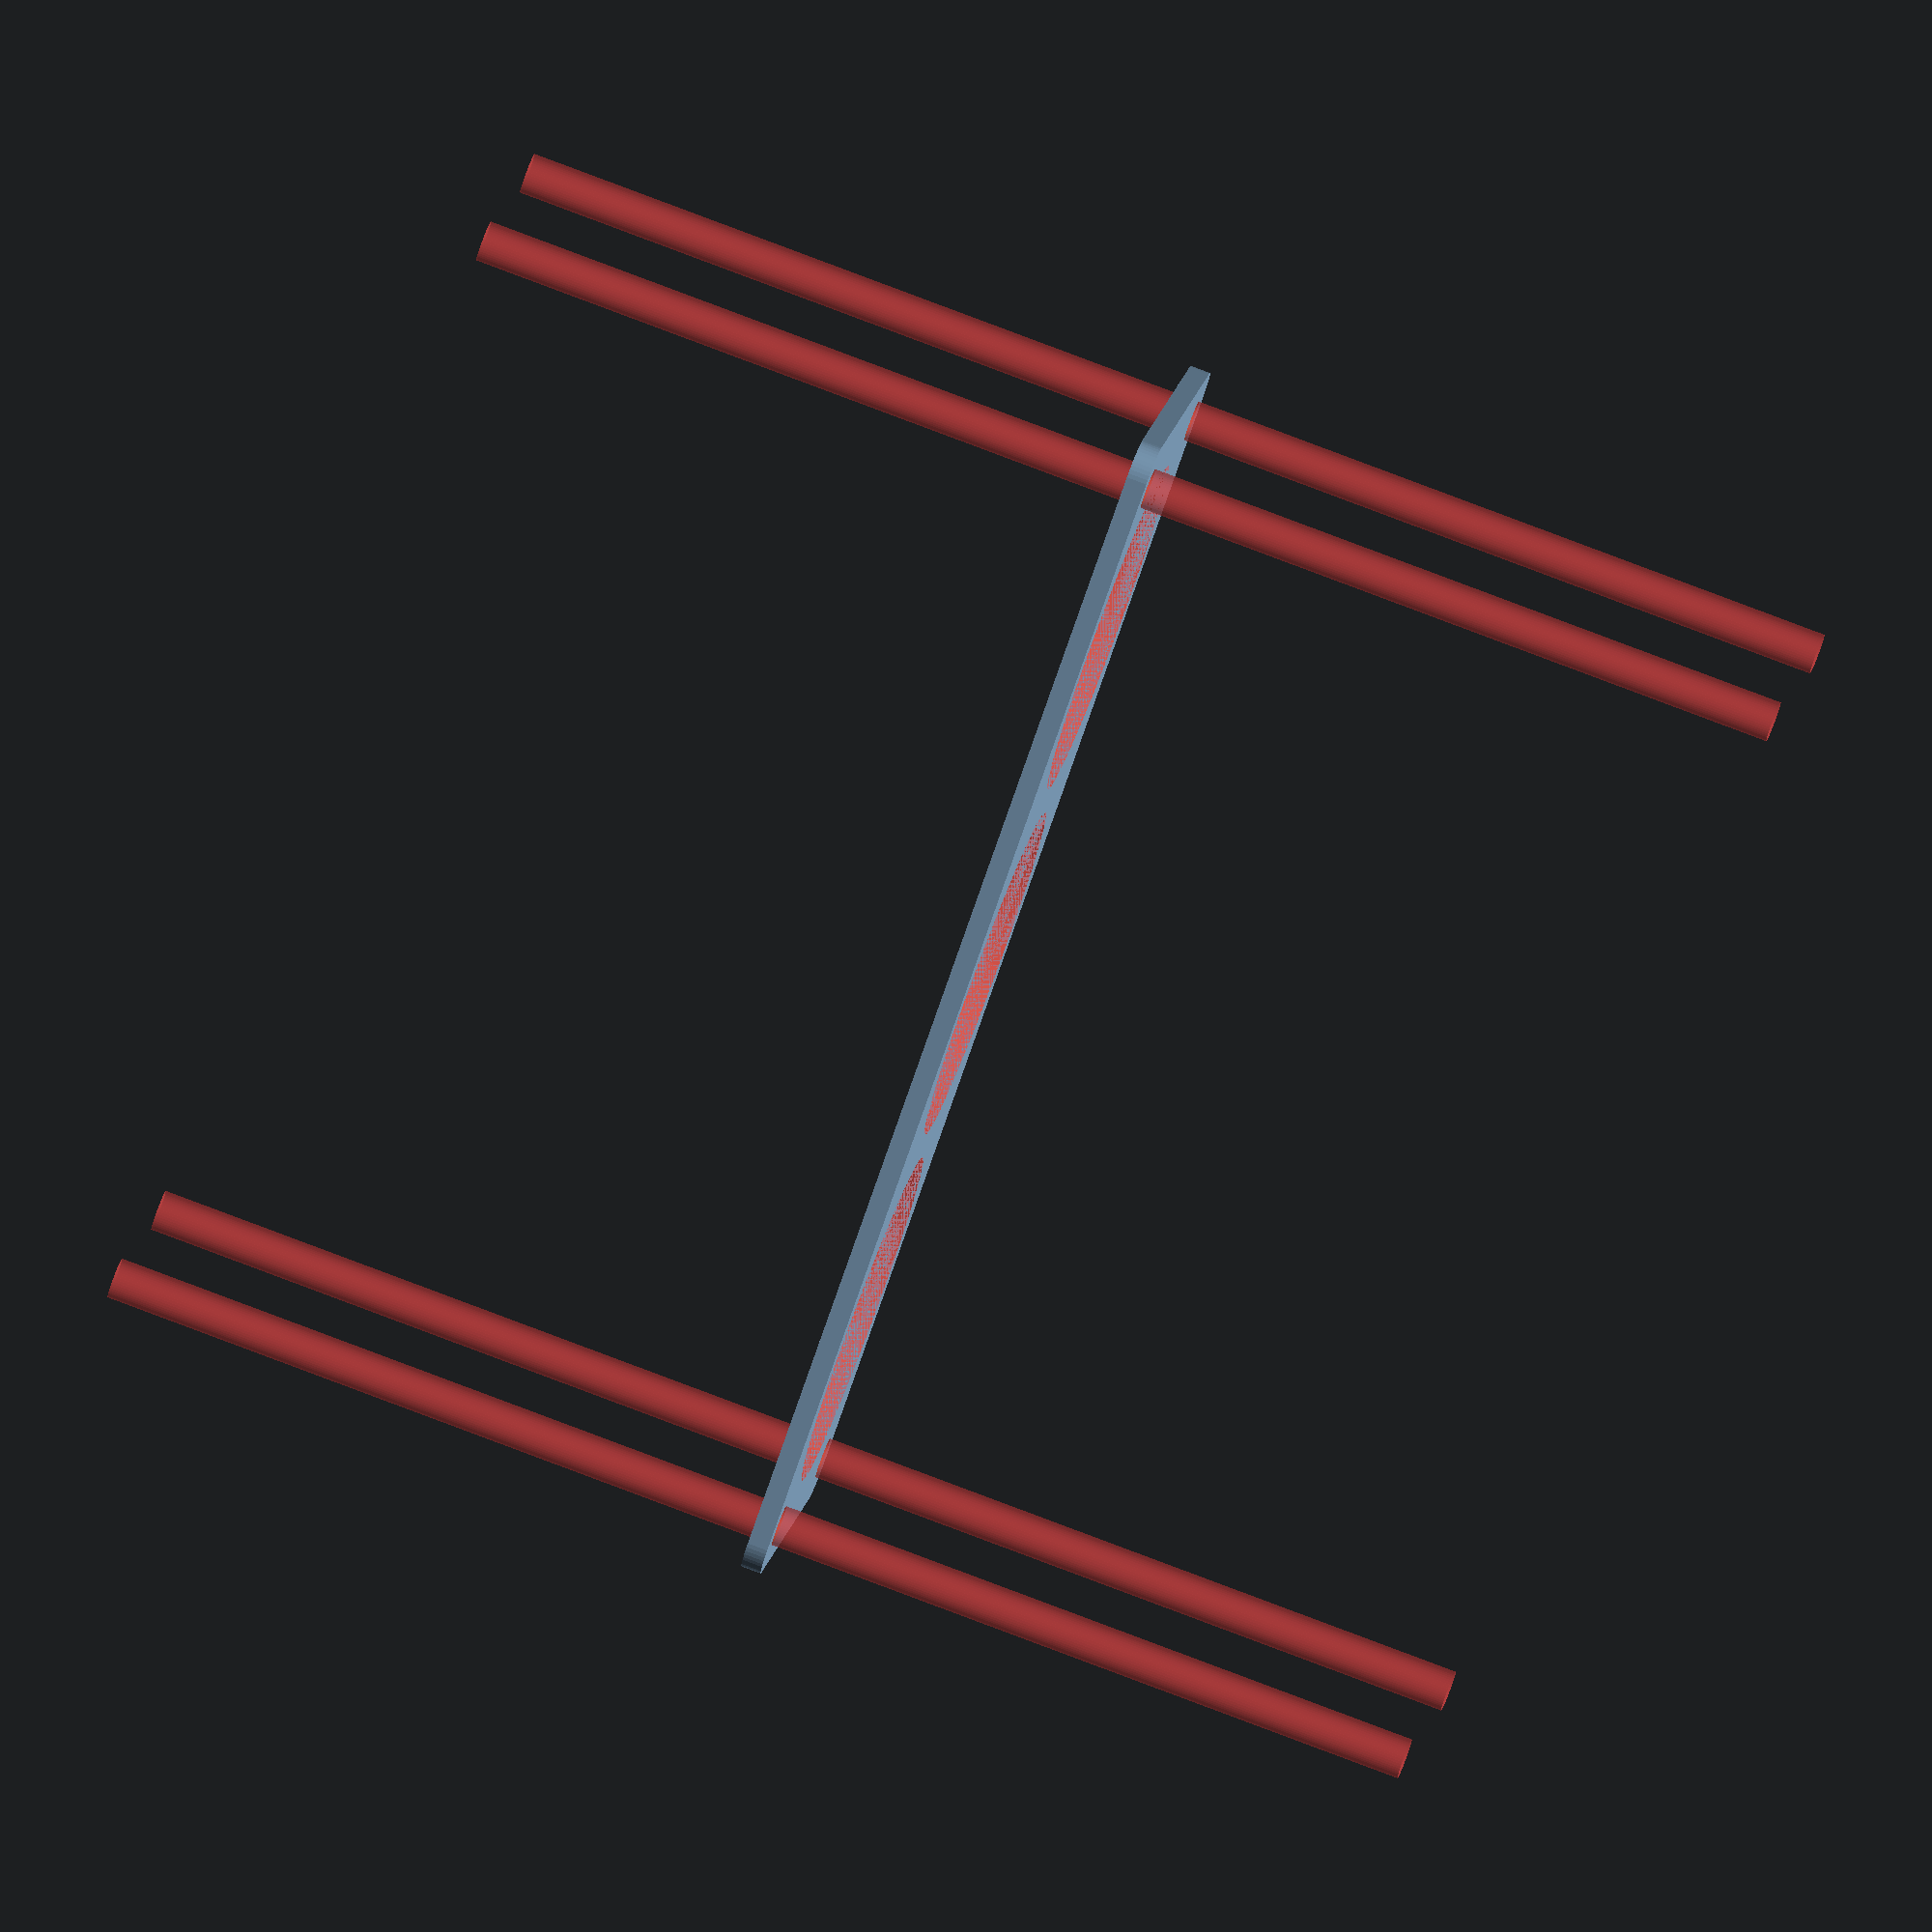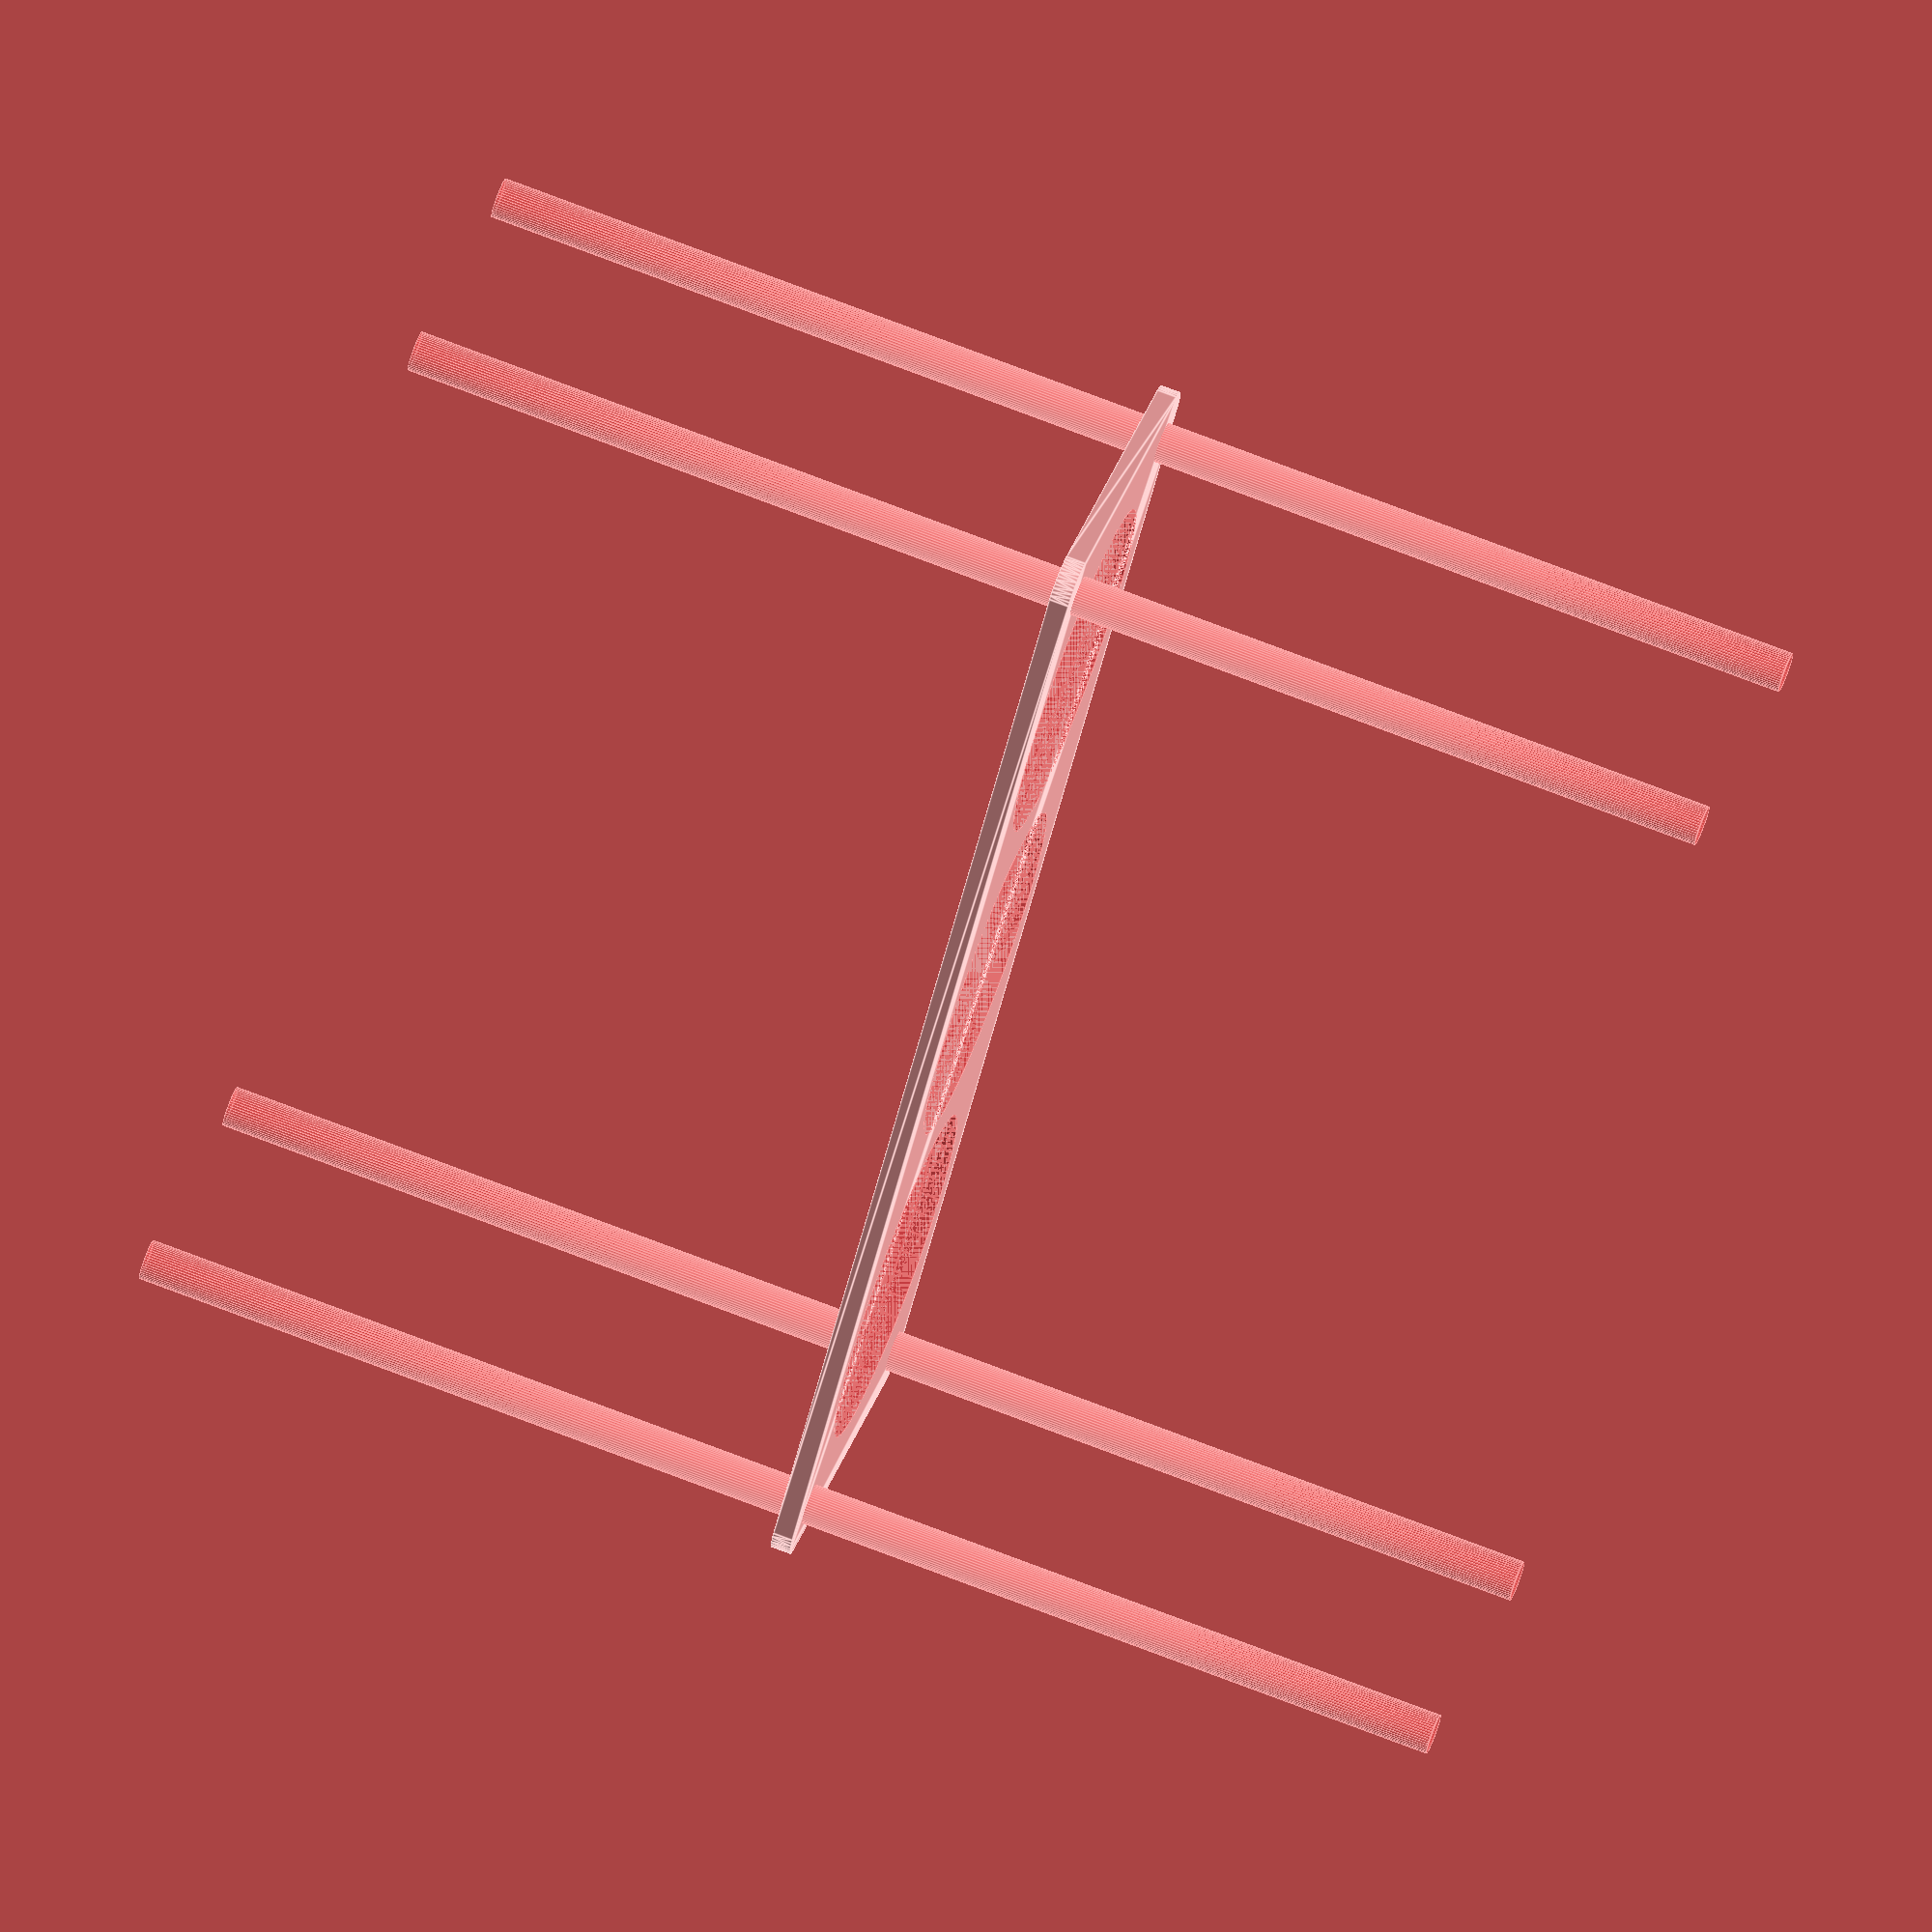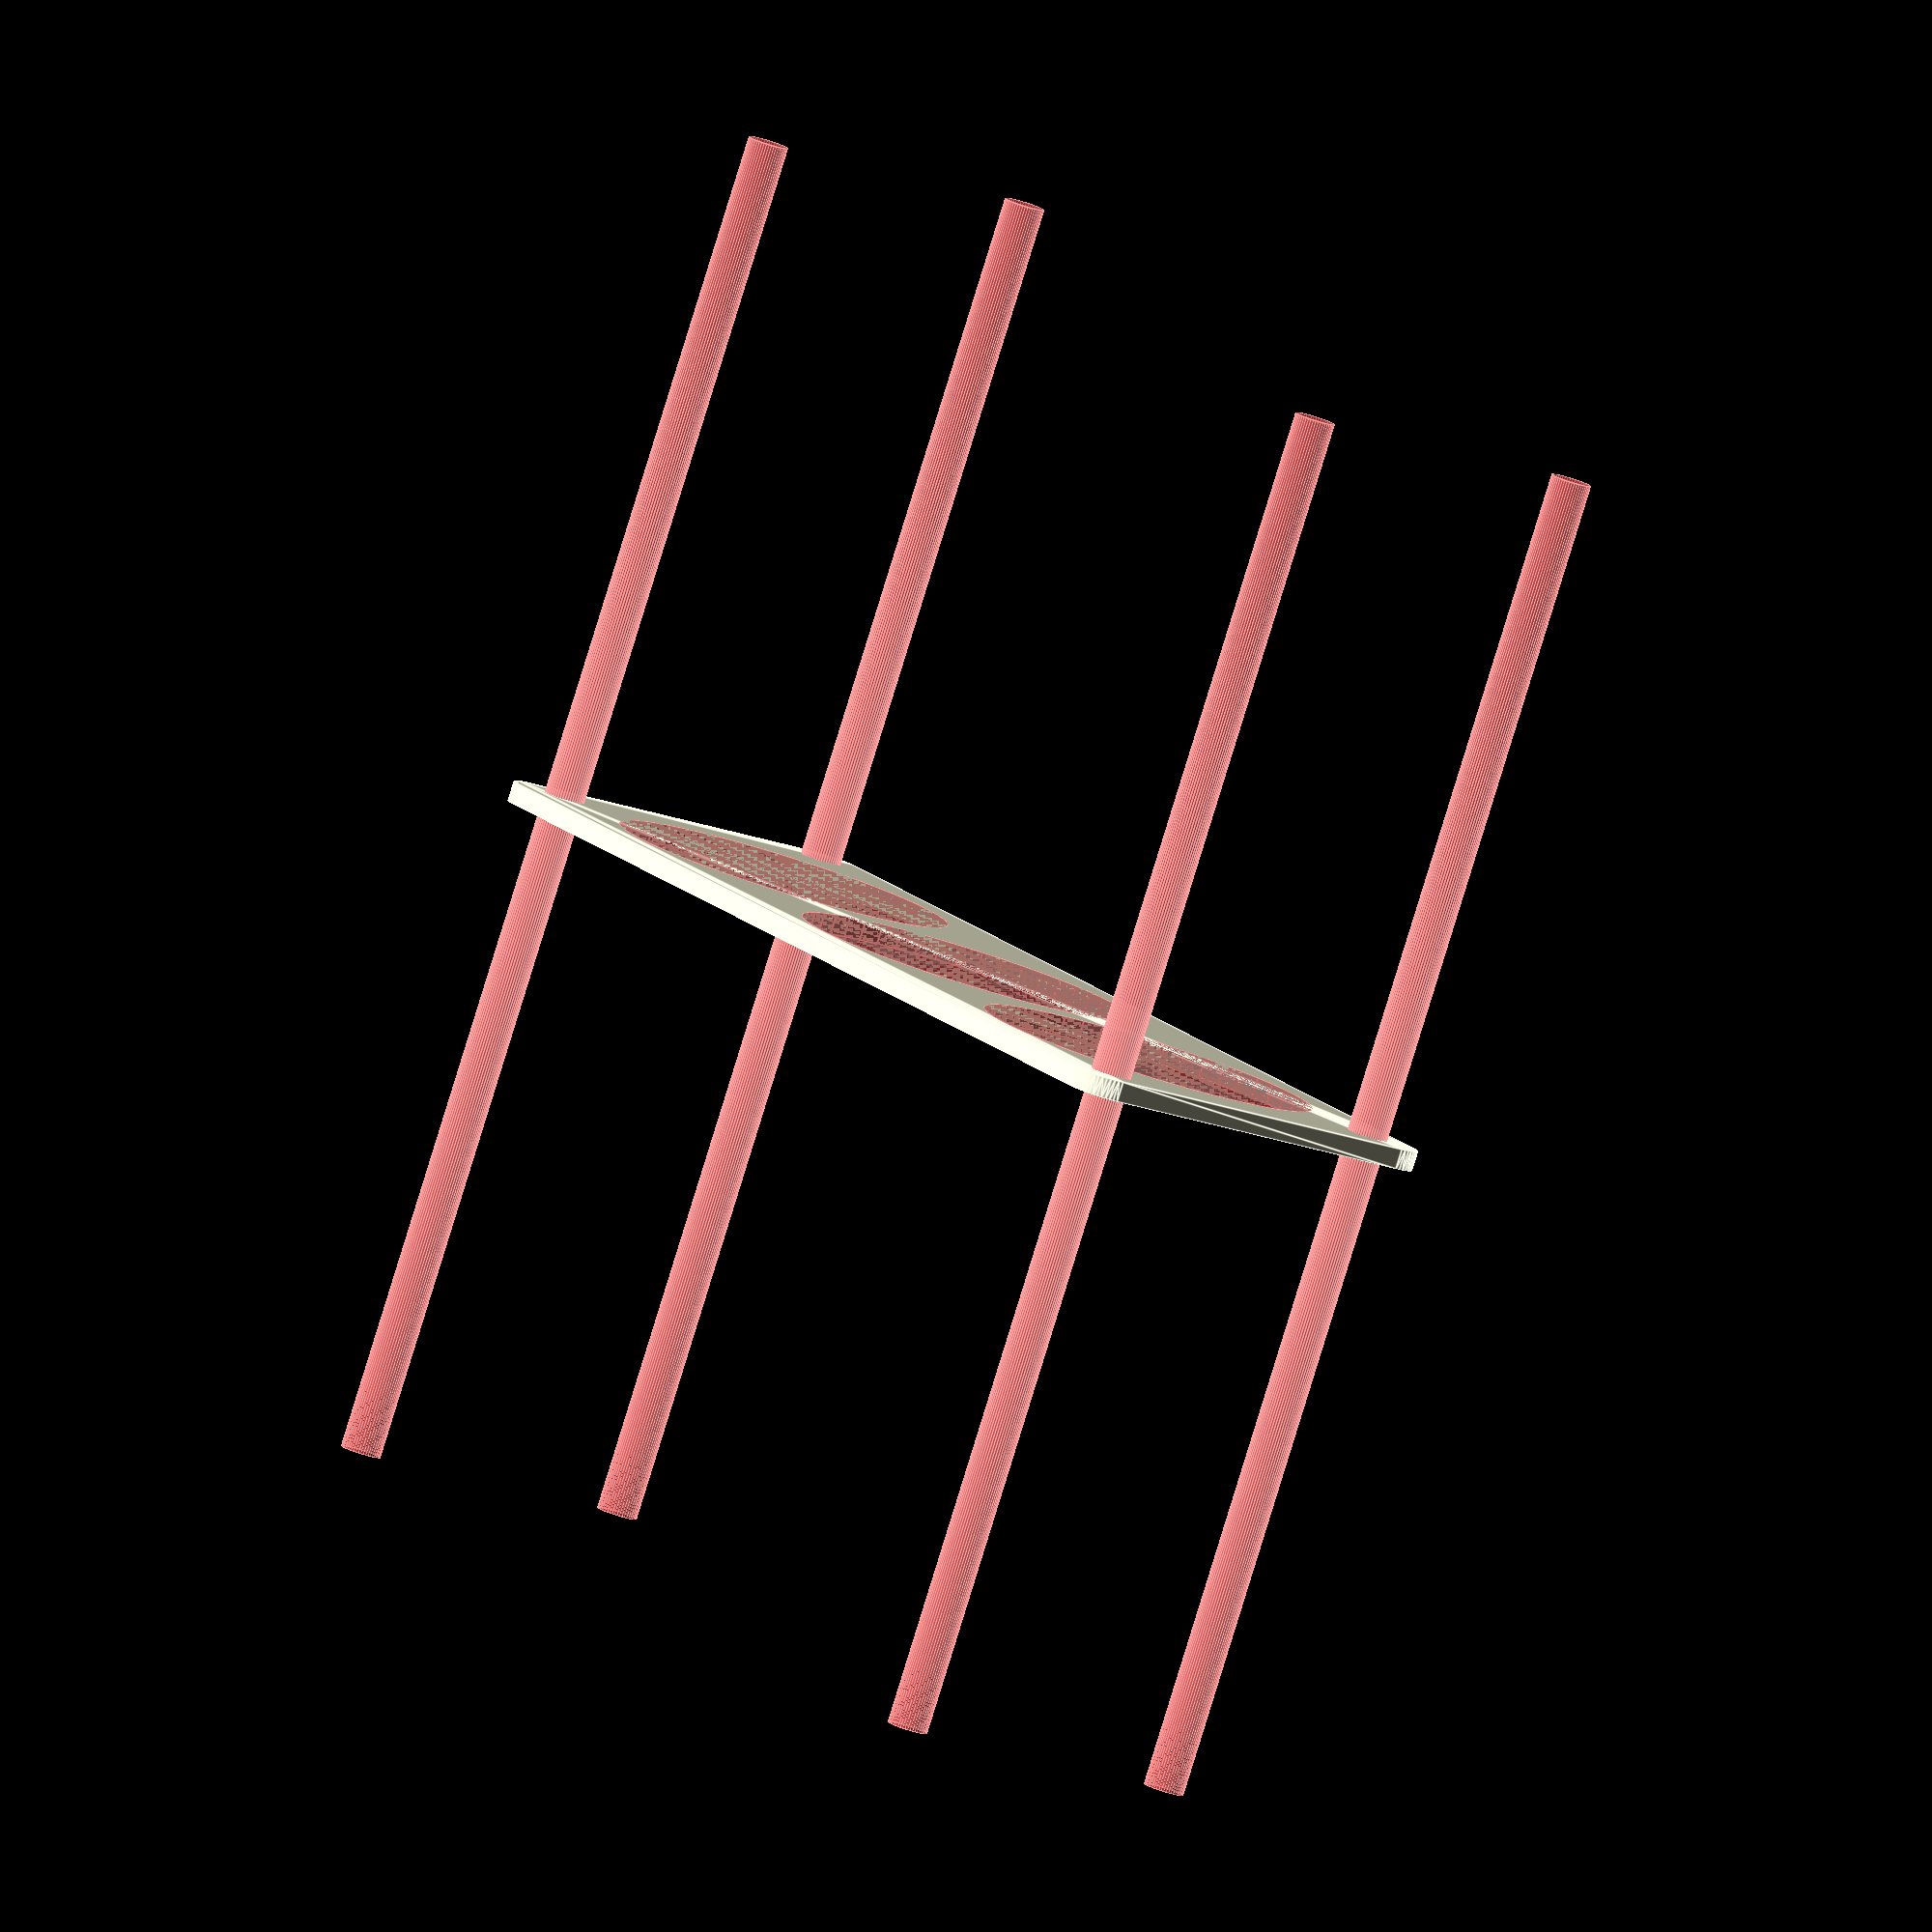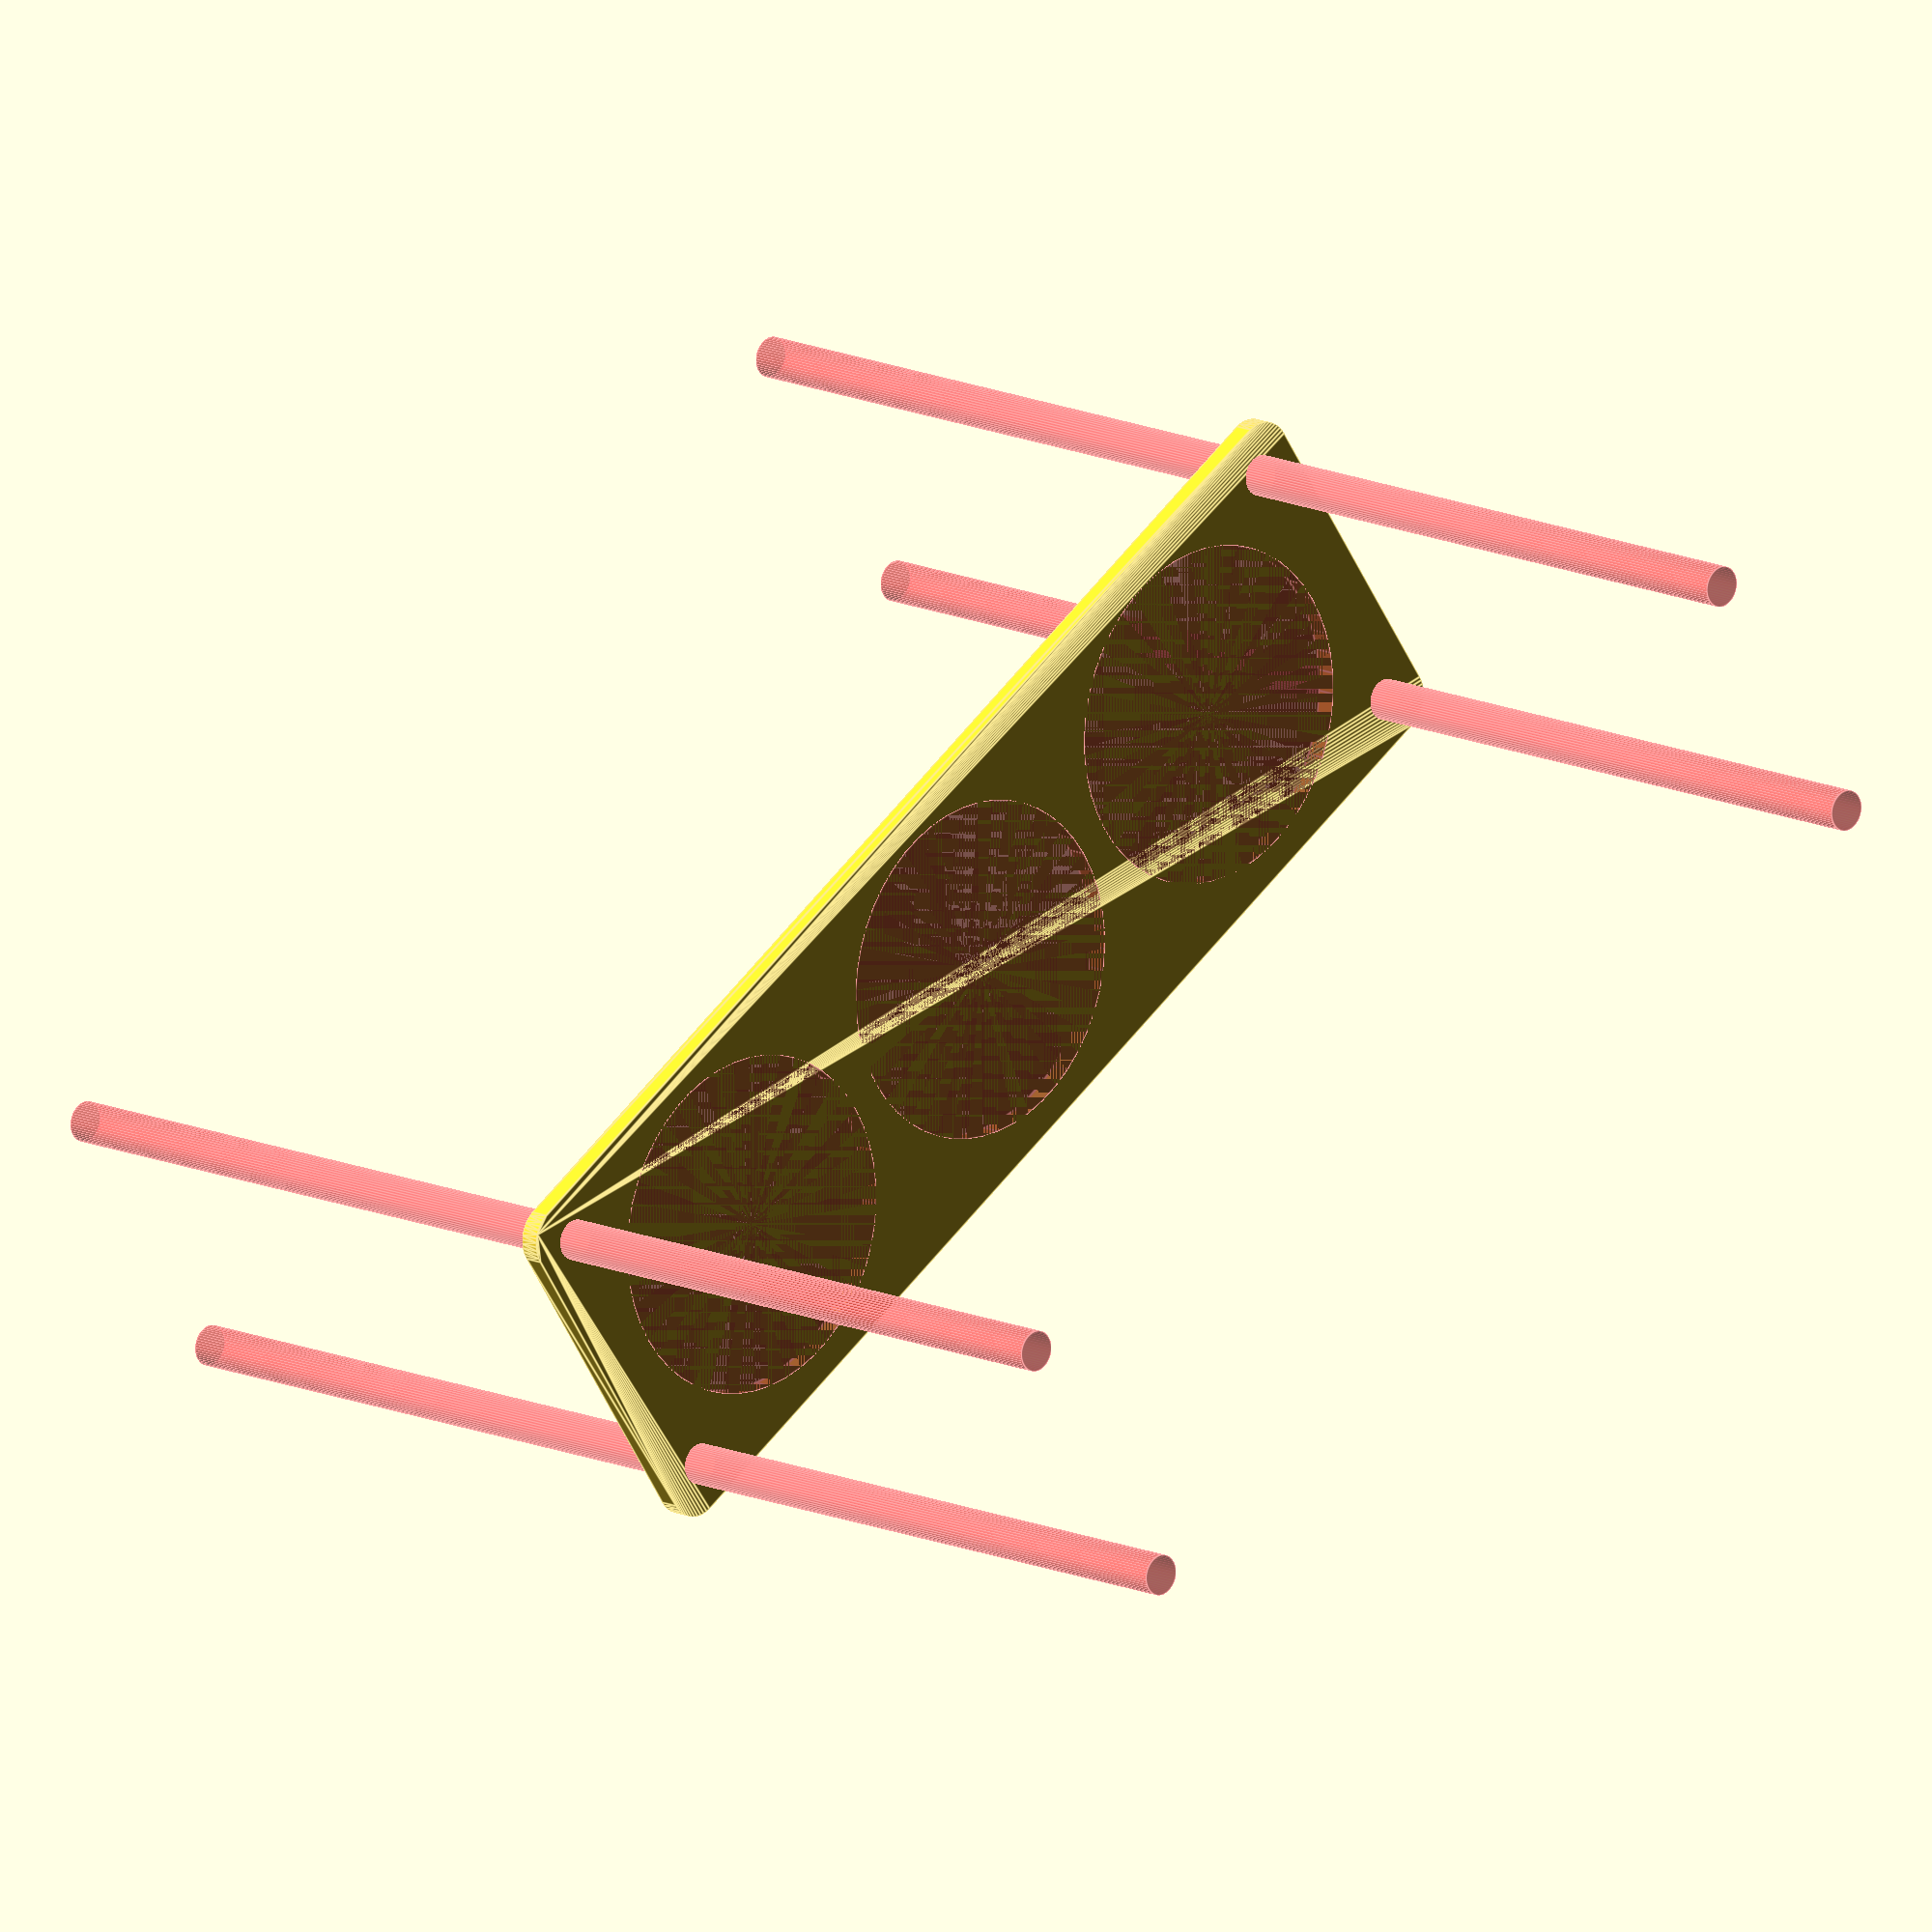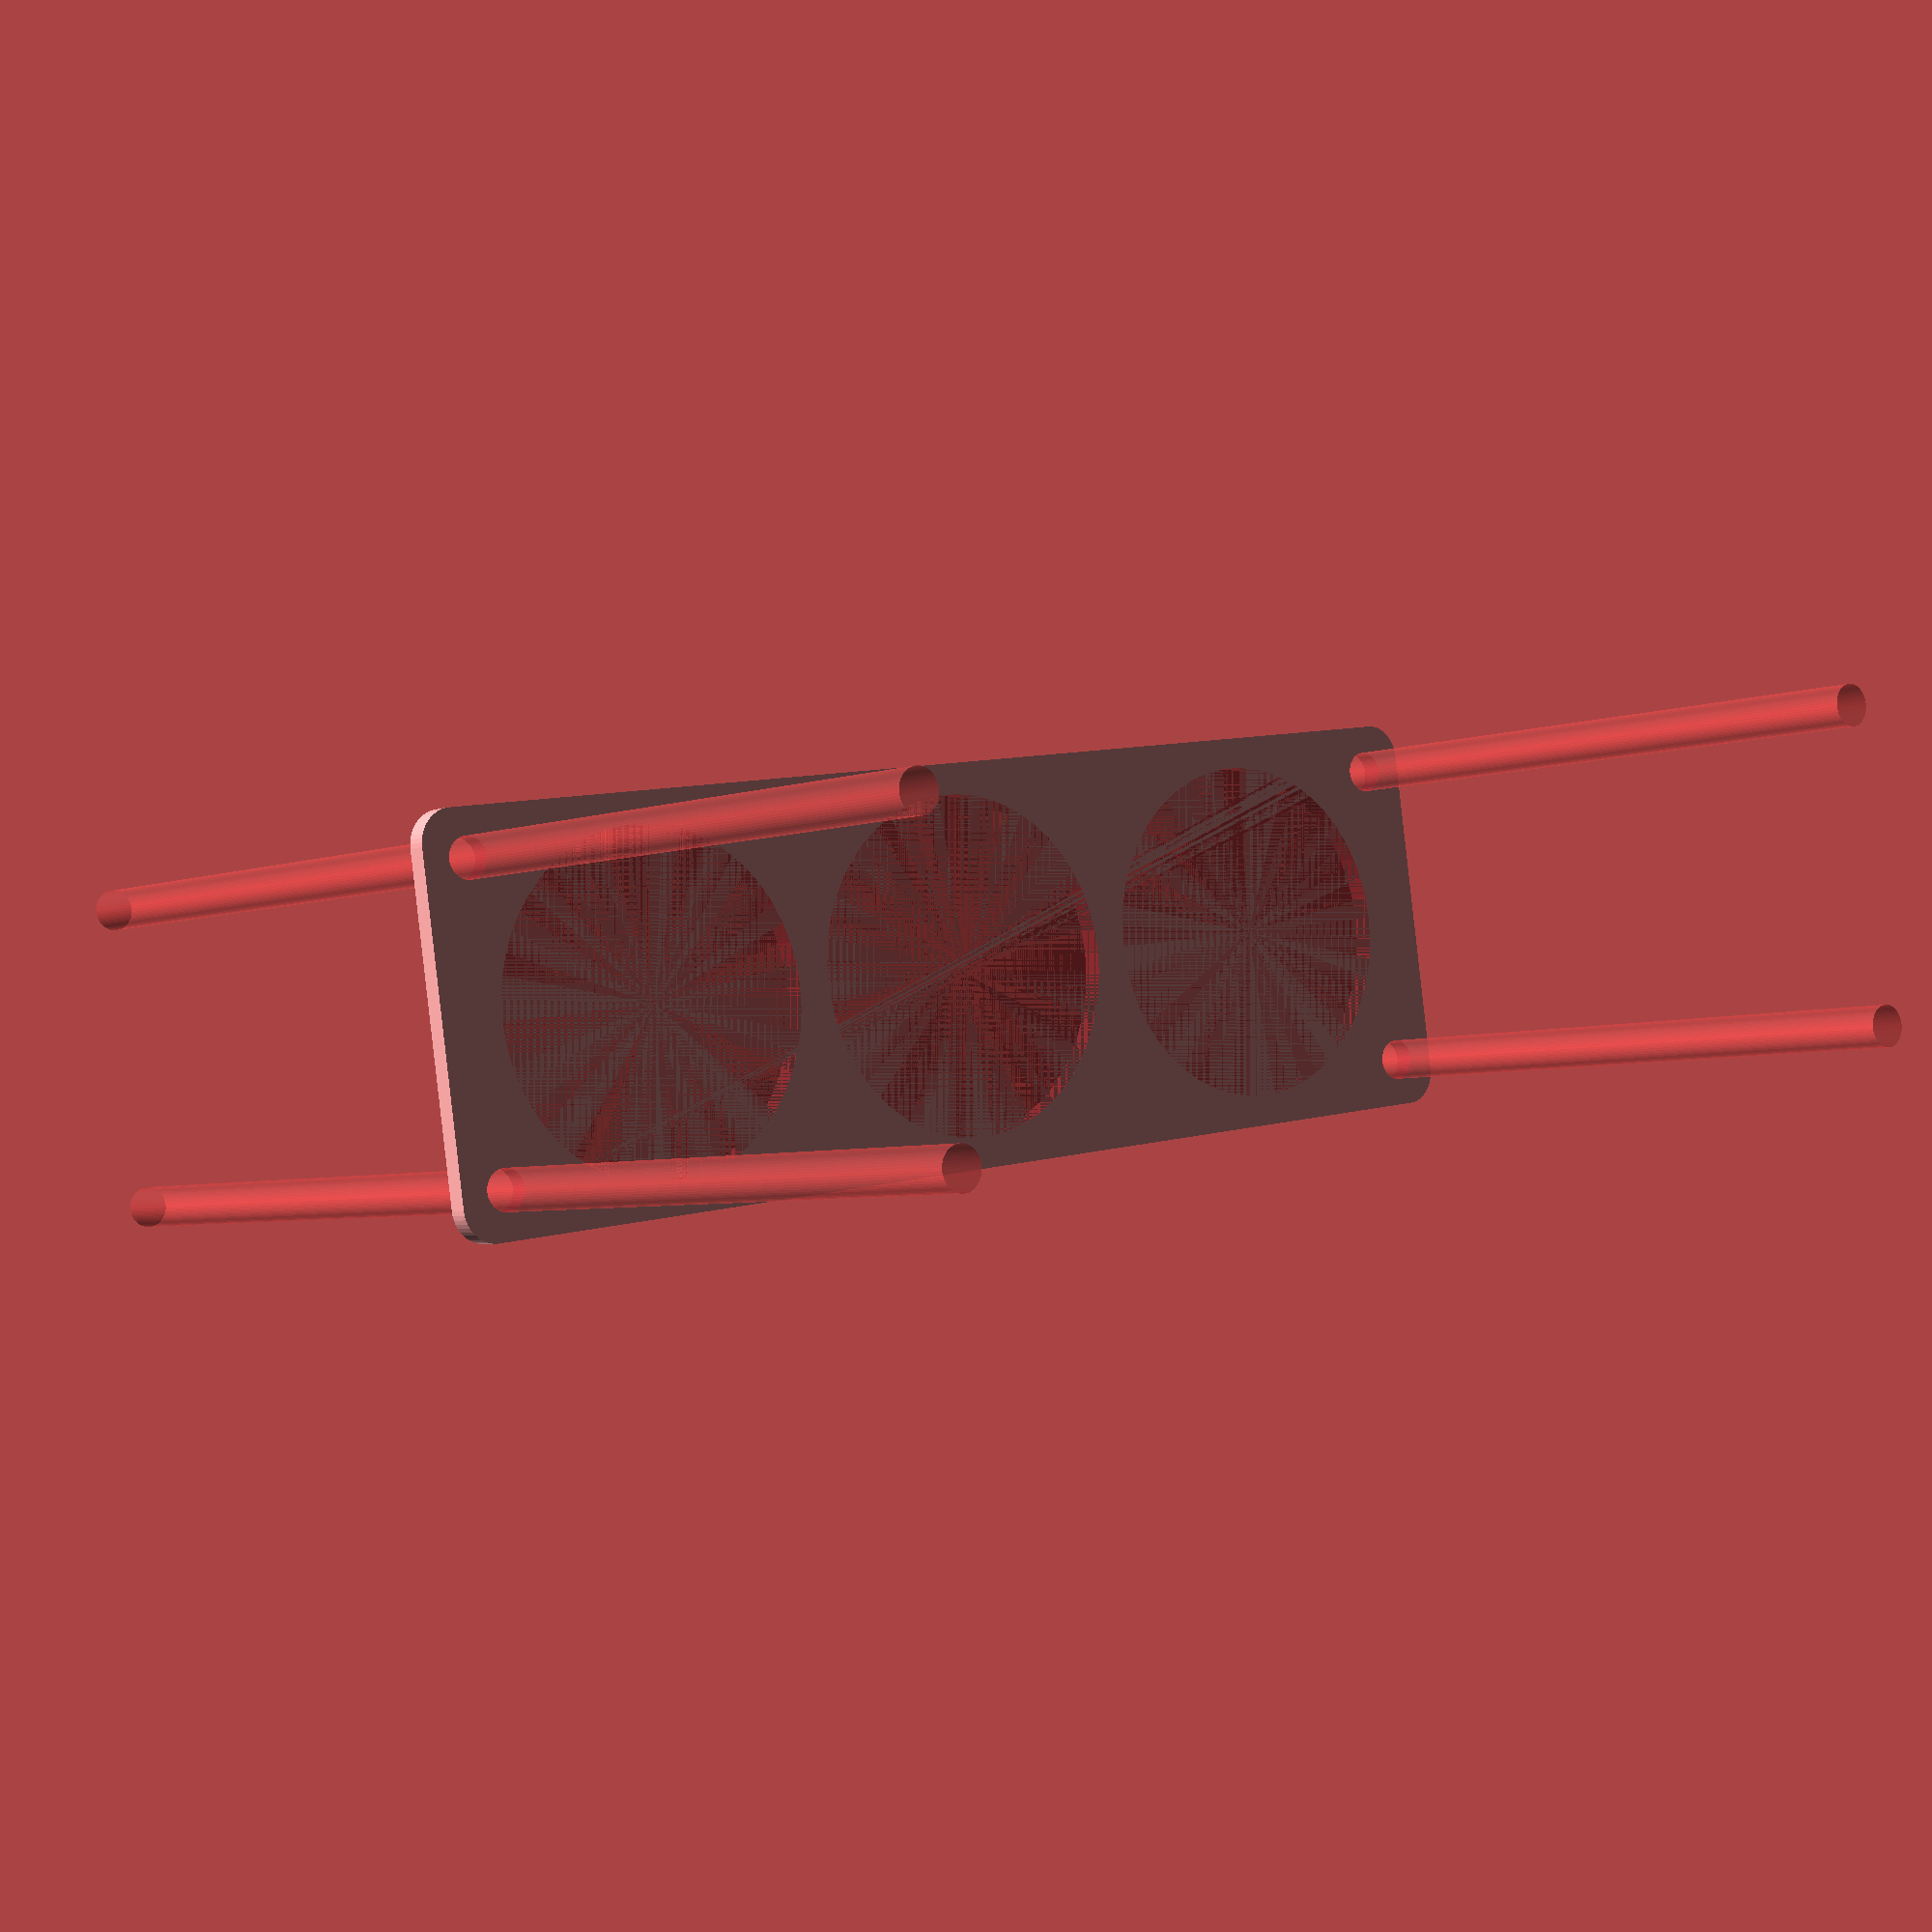
<openscad>
$fn = 50;


difference() {
	union() {
		hull() {
			translate(v = [-84.5000000000, 24.5000000000, 0]) {
				cylinder(h = 3, r = 5);
			}
			translate(v = [84.5000000000, 24.5000000000, 0]) {
				cylinder(h = 3, r = 5);
			}
			translate(v = [-84.5000000000, -24.5000000000, 0]) {
				cylinder(h = 3, r = 5);
			}
			translate(v = [84.5000000000, -24.5000000000, 0]) {
				cylinder(h = 3, r = 5);
			}
		}
	}
	union() {
		#translate(v = [-82.5000000000, -22.5000000000, -100.0000000000]) {
			cylinder(h = 200, r = 3.0000000000);
		}
		#translate(v = [-82.5000000000, 22.5000000000, -100.0000000000]) {
			cylinder(h = 200, r = 3.0000000000);
		}
		#translate(v = [82.5000000000, -22.5000000000, -100.0000000000]) {
			cylinder(h = 200, r = 3.0000000000);
		}
		#translate(v = [82.5000000000, 22.5000000000, -100.0000000000]) {
			cylinder(h = 200, r = 3.0000000000);
		}
		#translate(v = [-55.0000000000, 0, 0]) {
			cylinder(h = 3, r = 25.0000000000);
		}
		#cylinder(h = 3, r = 25.0000000000);
		#translate(v = [55.0000000000, 0, 0]) {
			cylinder(h = 3, r = 25.0000000000);
		}
	}
}
</openscad>
<views>
elev=279.4 azim=156.5 roll=290.7 proj=o view=solid
elev=286.0 azim=131.2 roll=291.0 proj=o view=edges
elev=263.7 azim=120.2 roll=17.2 proj=o view=edges
elev=346.7 azim=146.3 roll=316.4 proj=o view=edges
elev=184.5 azim=188.2 roll=37.9 proj=p view=wireframe
</views>
